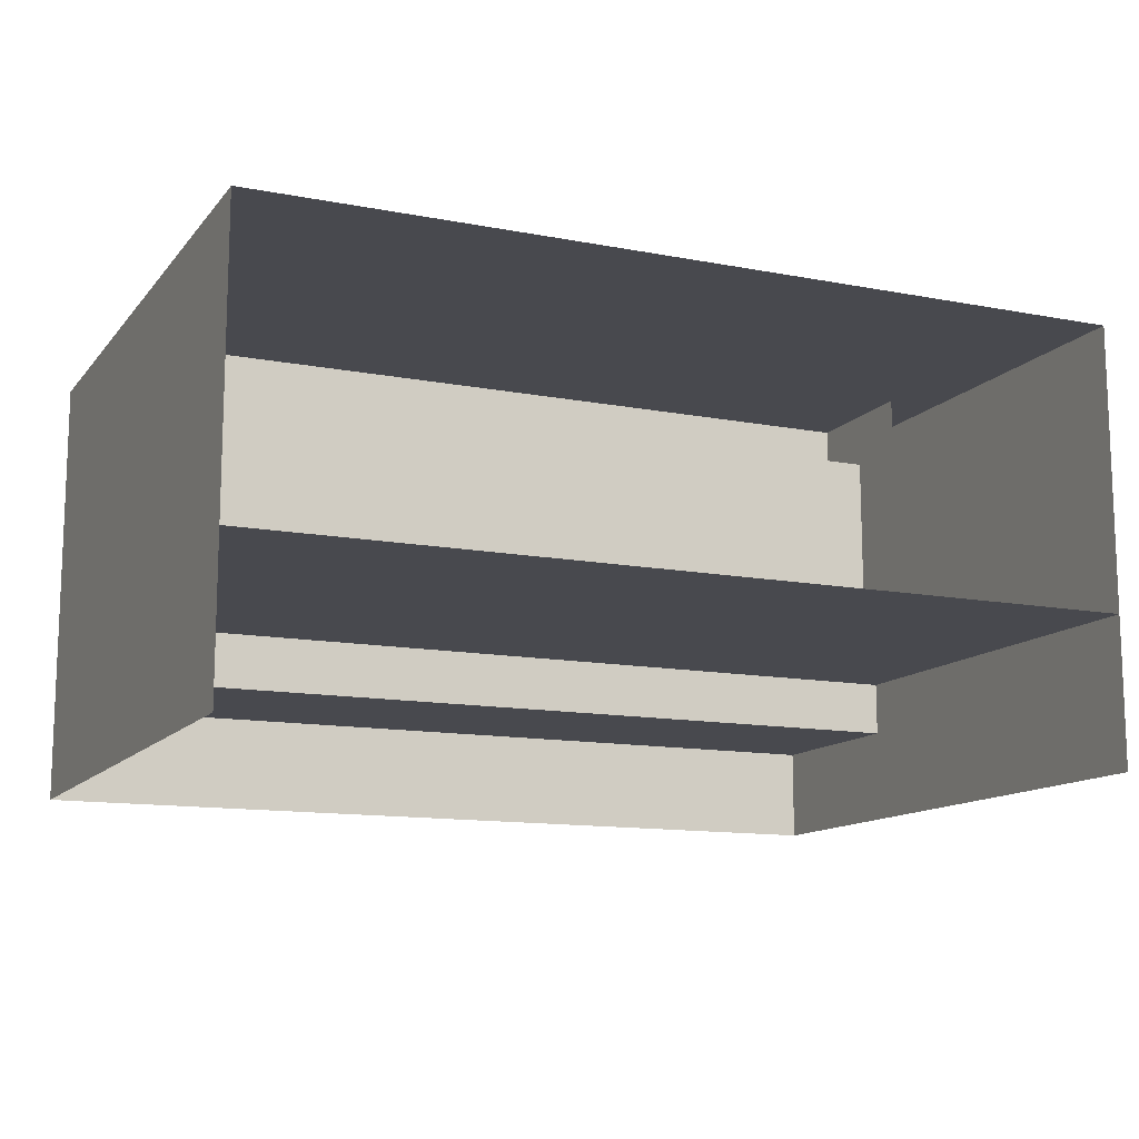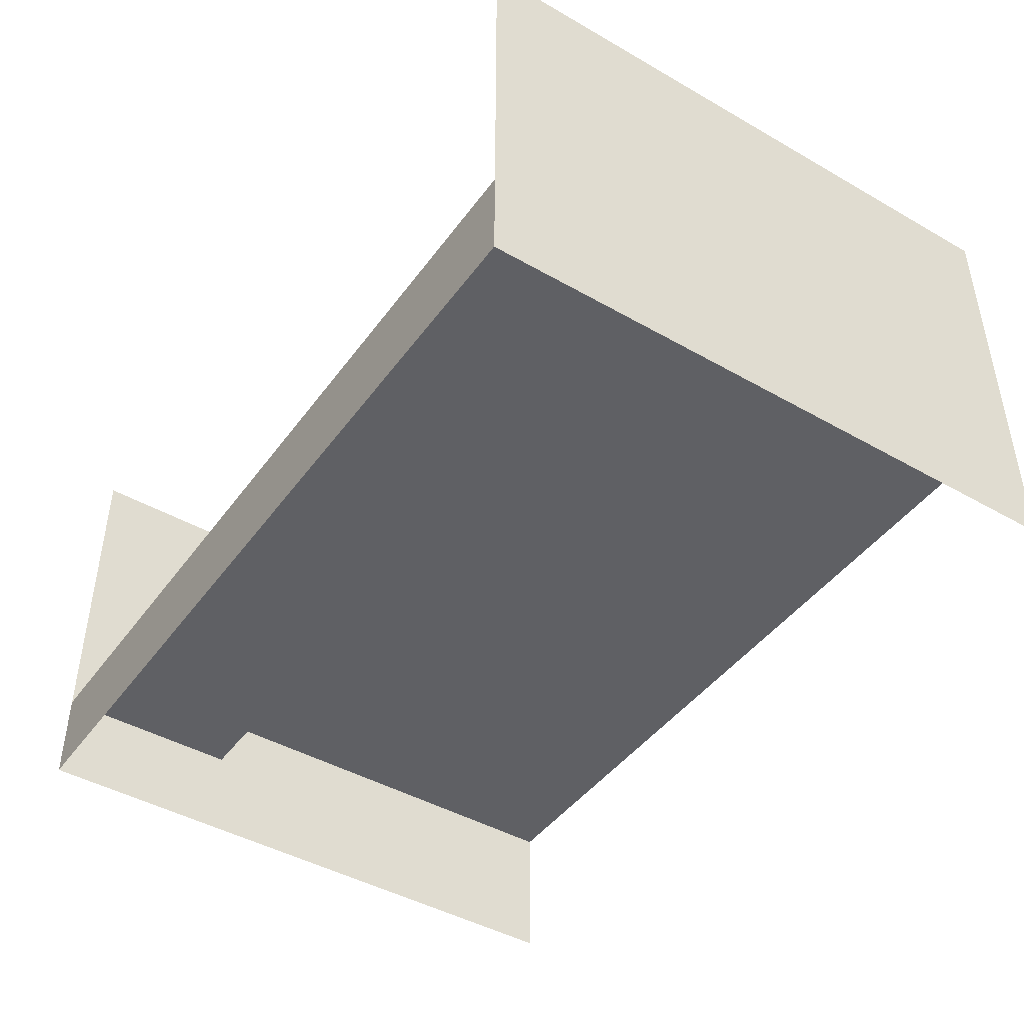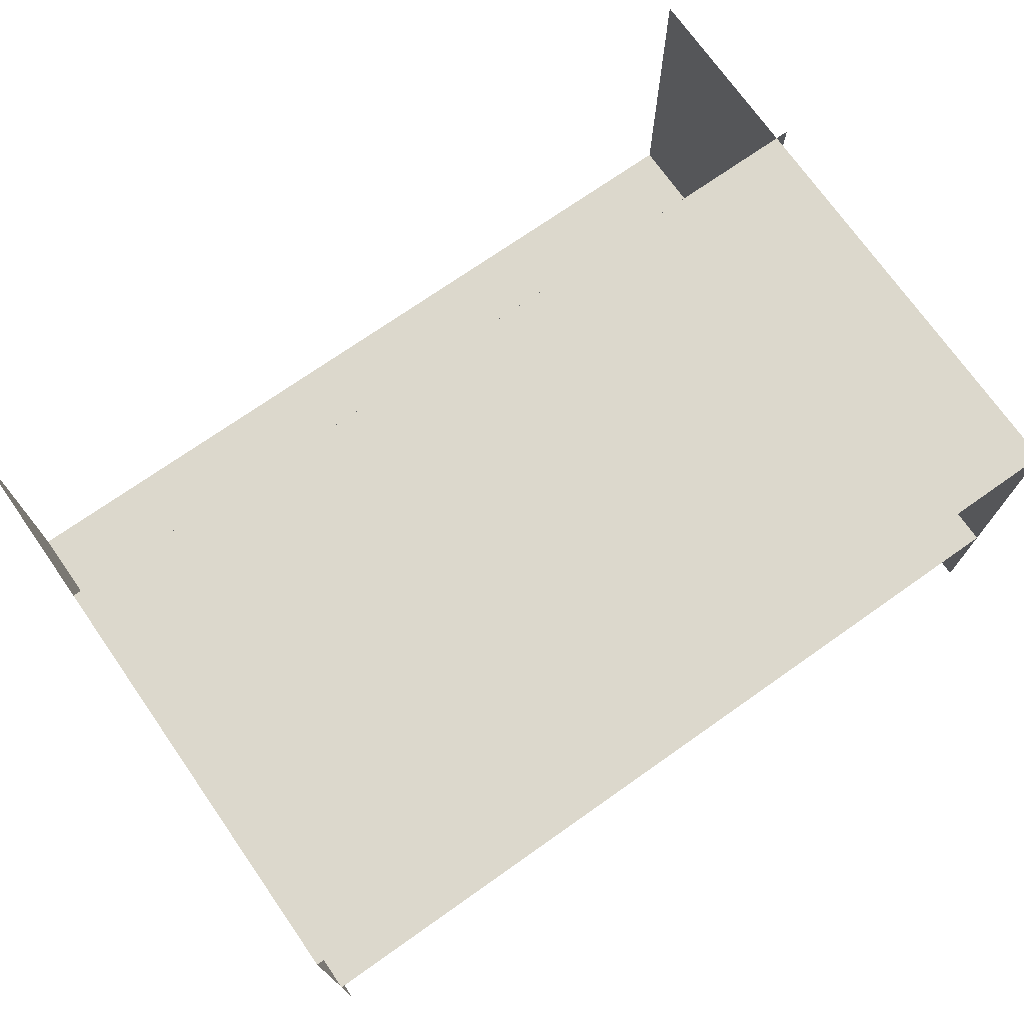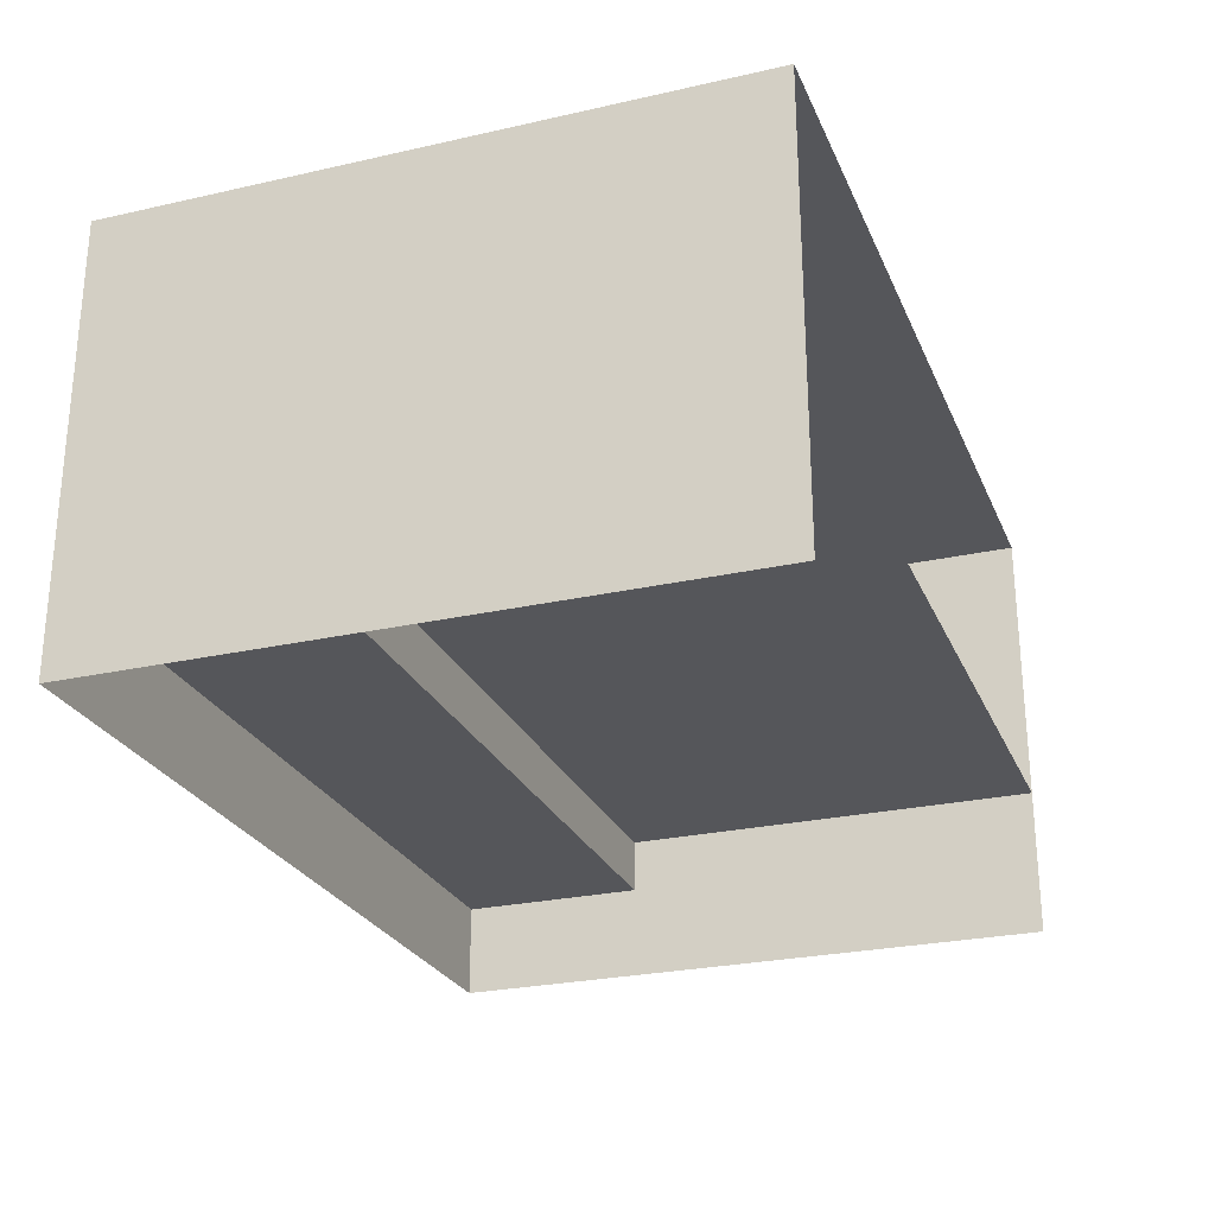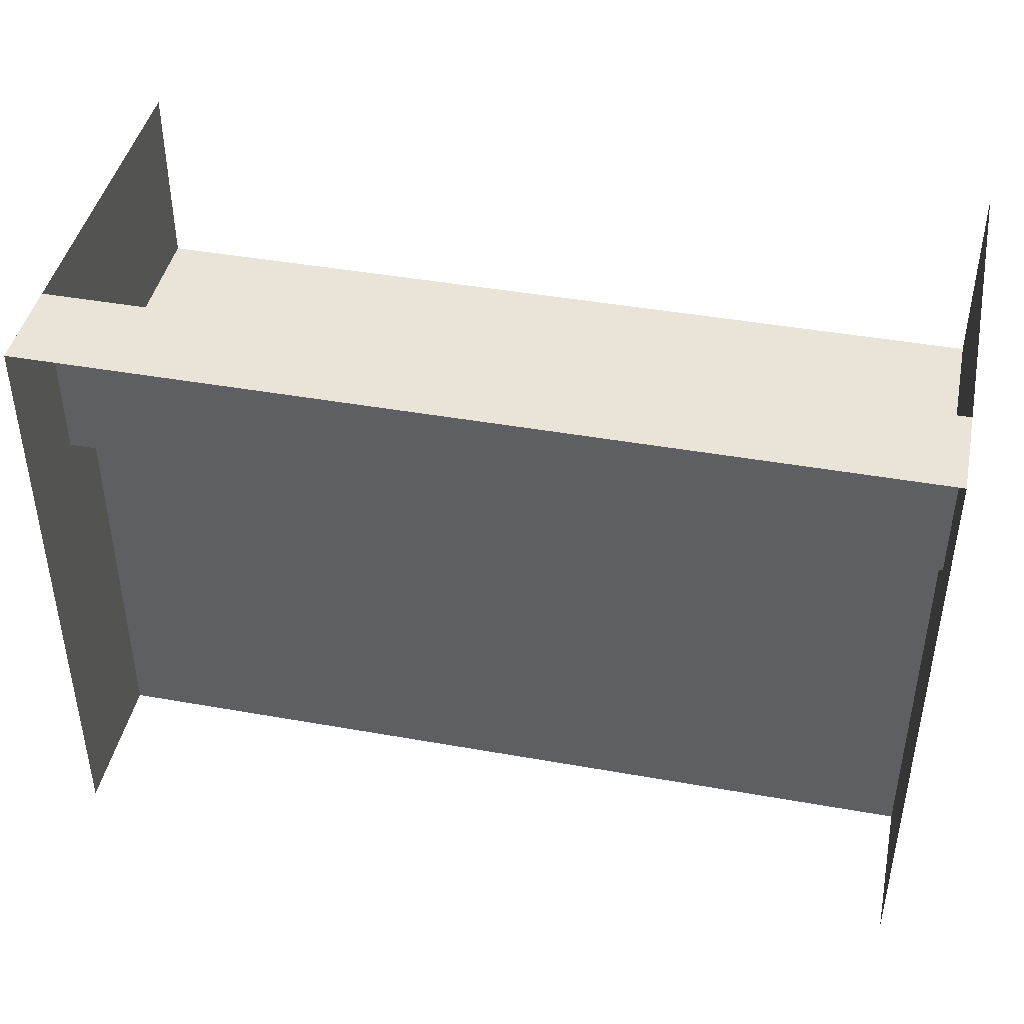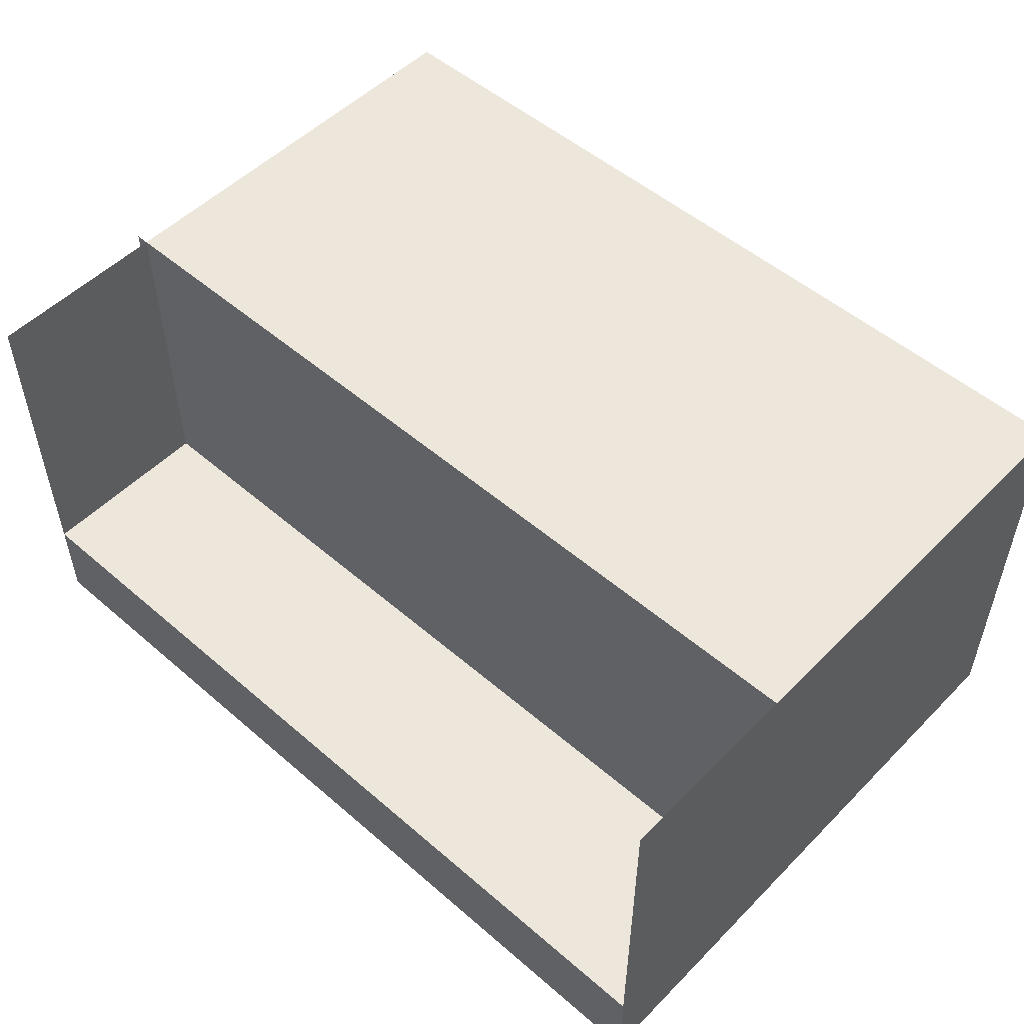
<metadata>
{"format":"obj","ext":"obj","renderer":"f3d","projection":"perspective","resolution":1024,"background":"white","views":[{"elev":-12.6,"azim":-24.0,"up":"+Z"},{"elev":-44.5,"azim":-123.7,"up":"+Z"},{"elev":72.7,"azim":-35.1,"up":"+Z"},{"elev":-26.0,"azim":-70.3,"up":"+Z"},{"elev":43.2,"azim":-168.1,"up":"+Y"},{"elev":52.0,"azim":-137.1,"up":"+Z"}]}
</metadata>
<code>
o Default
v -1.11e-16 -2.875 0
v 3.331e-16 4.441e-16 2
v 0 2.027e-05 5.001e-05
v 0 -2.875 2
v 4 -2.875 2
v 4 2.027e-05 4.995e-05
v 4 0 2
v 4 -2.875 0
v 3.75 -1.5 0.6875
v 3.75 -0.875 2
v 3.75 -0.875 0.6875
v 3.75 -1.5 2
v 0.25 -1.5 2
v 0.25 -0.875 0.6875
v 0.25 -0.875 2
v 0.25 -1.5 0.6875
v 0.25 -1.188 1.75
v 3.75 -1.188 0.6875
v 0.25 -1.188 0.6875
v 3.75 -1.188 1.75
v 0 -2.875 0.6875
v 4 -0.875 0.6875
v 0 -0.875 0.6875
v 4 -2.875 0.6875
v 0 -0.875 2
v 4.062 -0.8748 0.4376
v 0 -0.8748 0.4376
v 4.062 -0.8749 2
v 4 0 0.4375
v 0 0 0.4375
v 4 -0.875 0.4375
v 4 -0.875 2
g FryerMain
f 1 2 3
f 1 4 2
f 5 6 7
f 5 8 6
f 9 10 11
f 9 12 10
f 13 14 15
f 13 16 14
f 17 18 19
f 17 20 18
f 21 22 23
f 21 24 22
f 25 26 27
f 25 28 26
f 27 29 30
f 27 31 29
f 30 6 3
f 30 29 6
f 4 32 25
f 4 5 32

</code>
